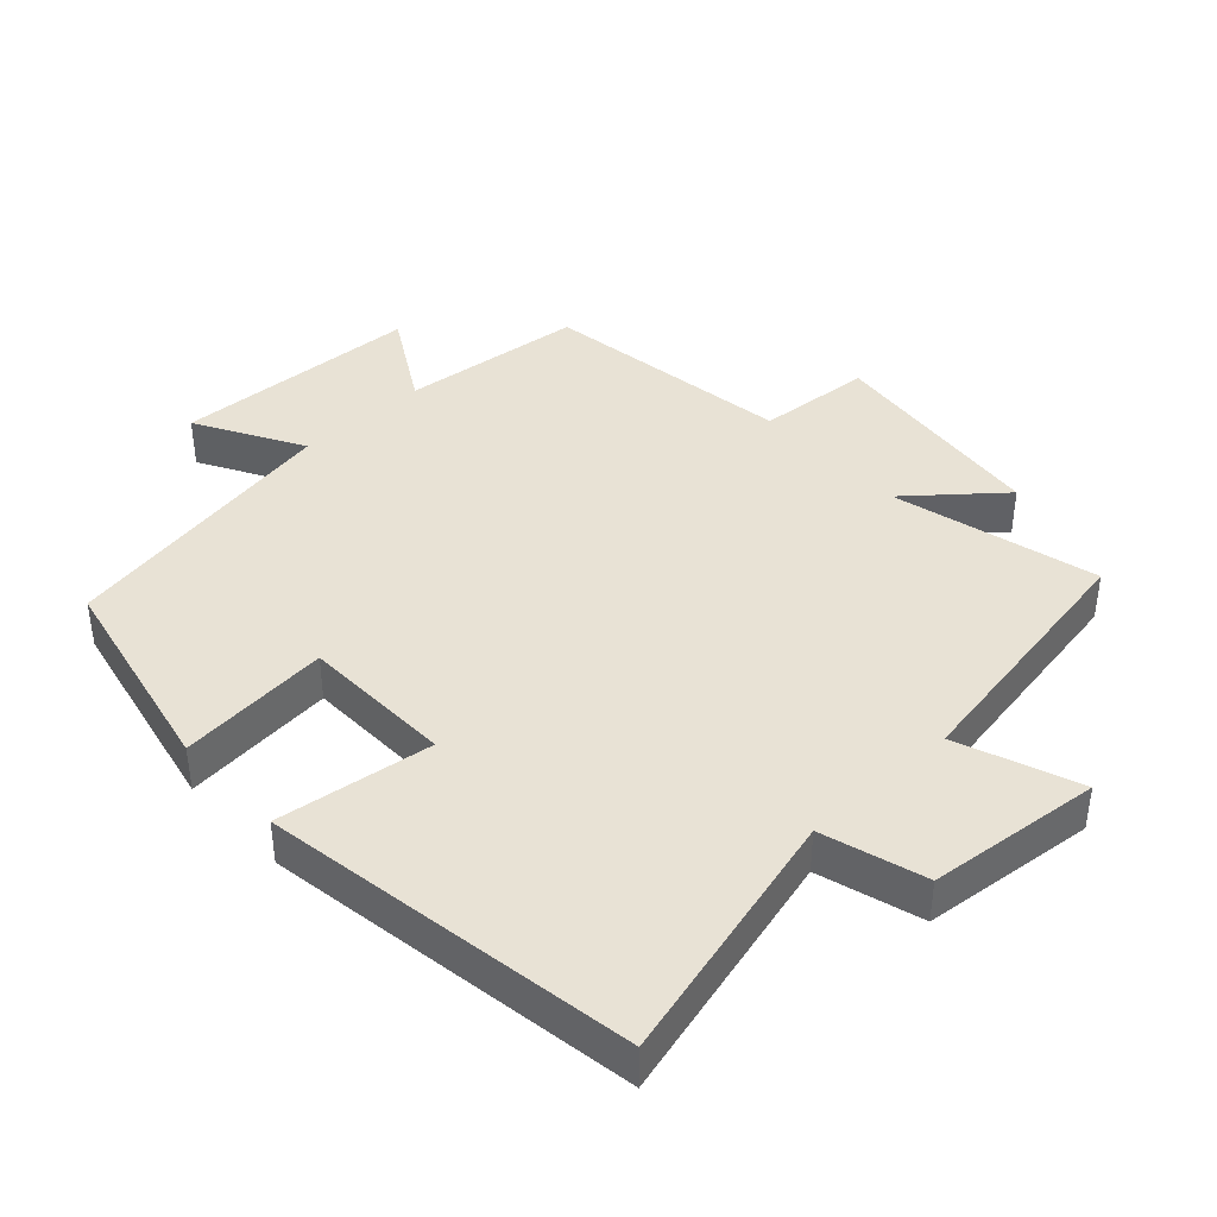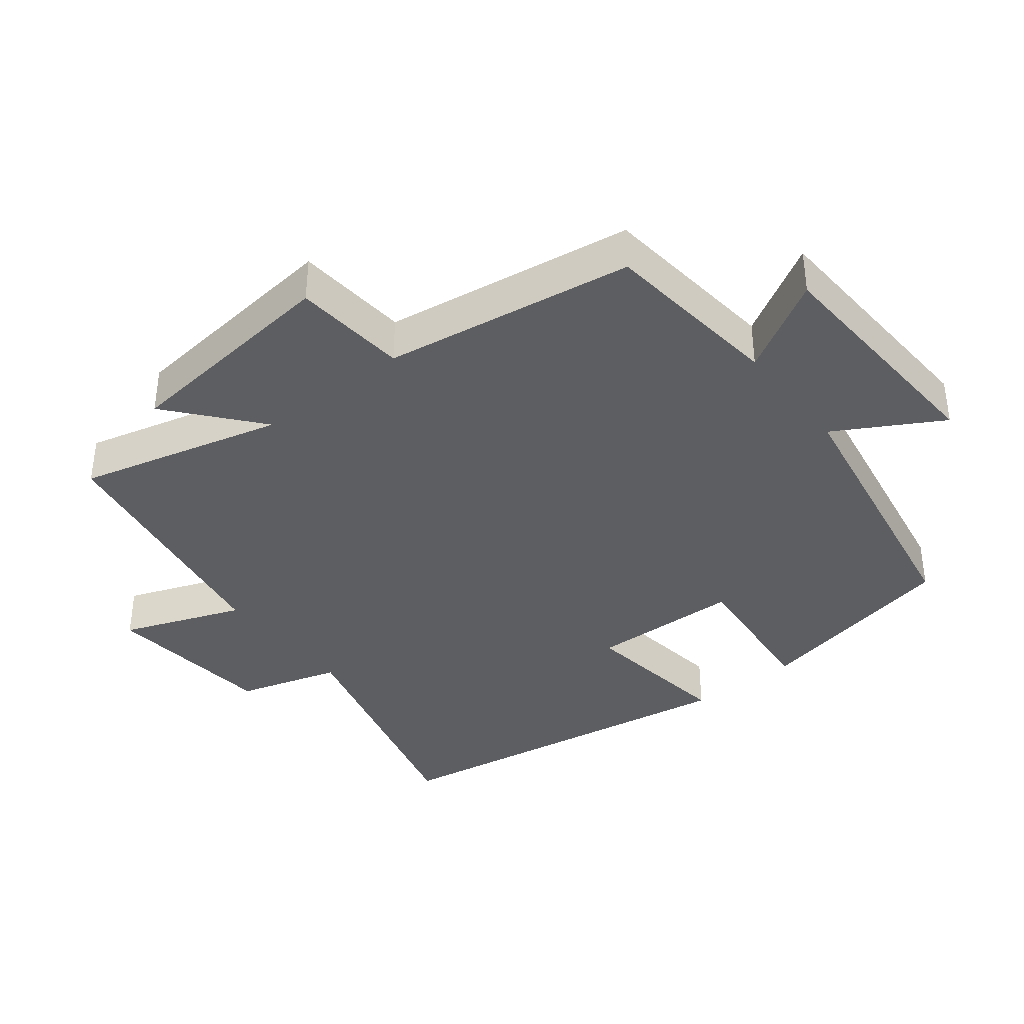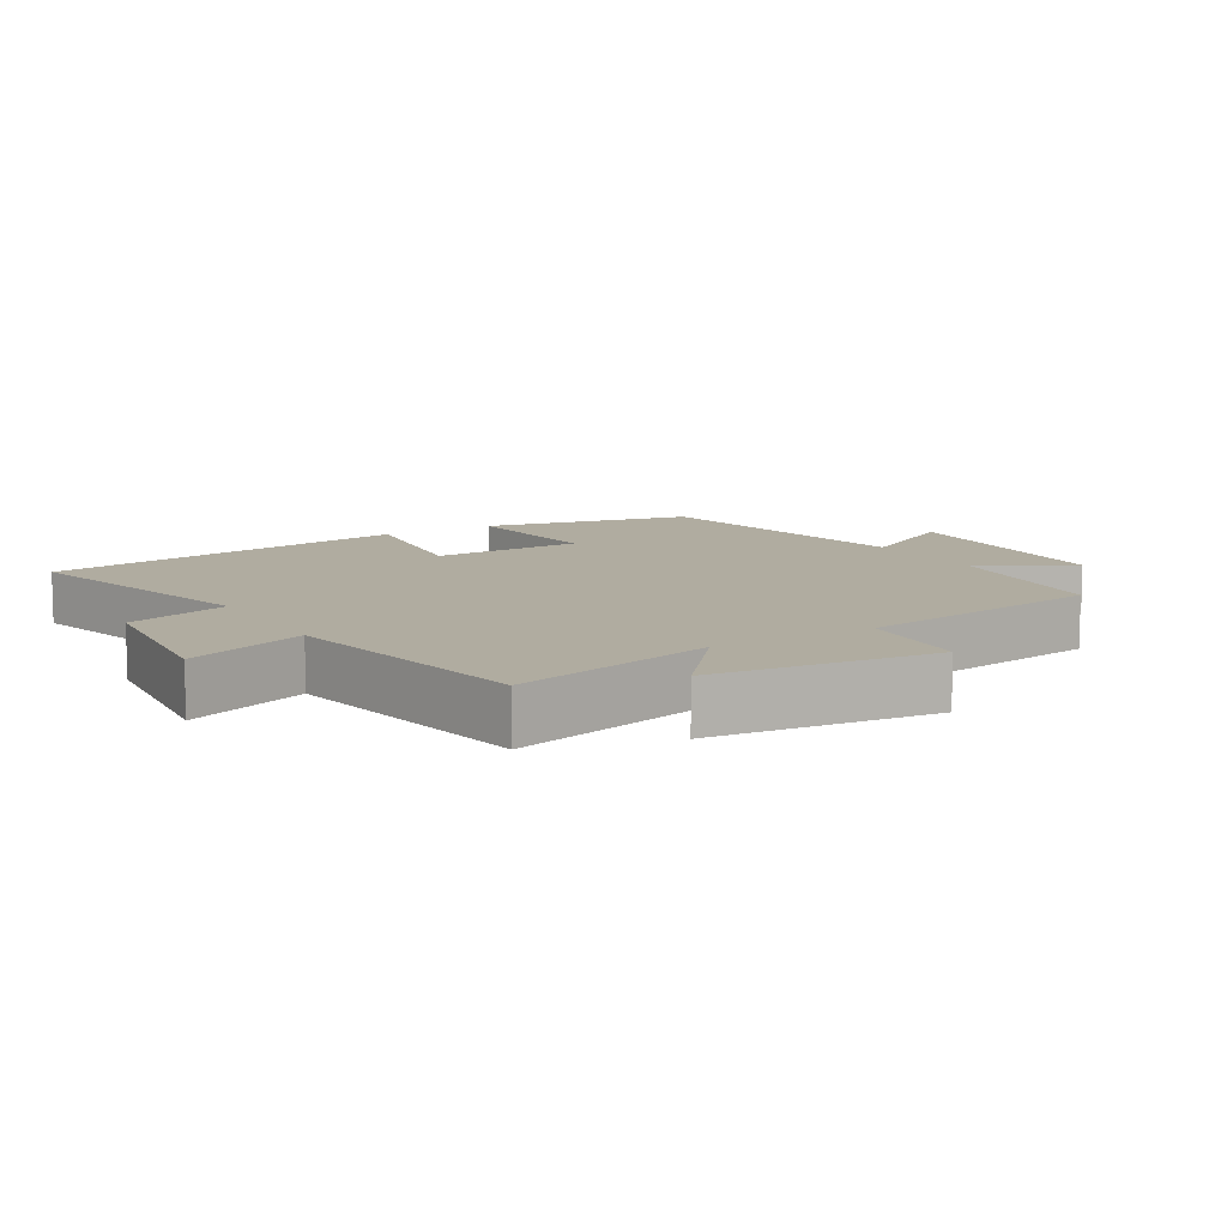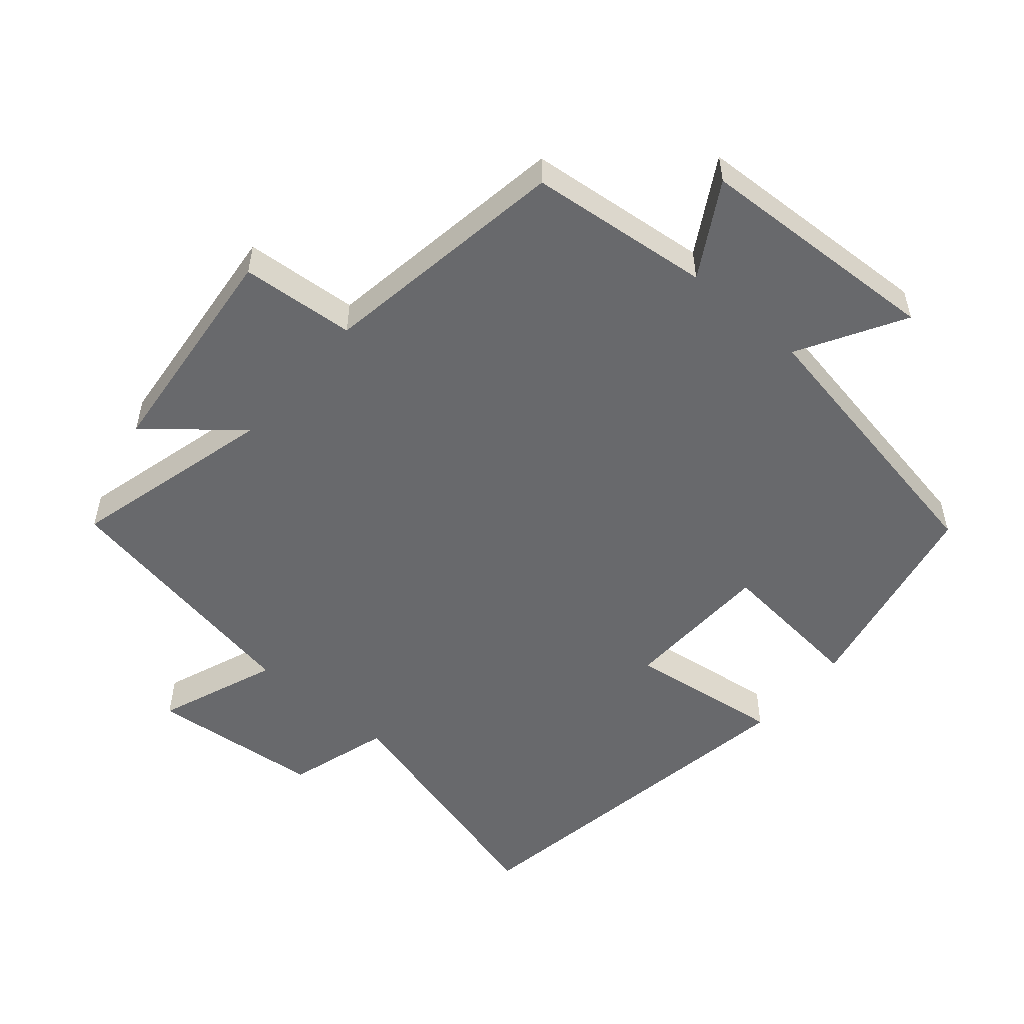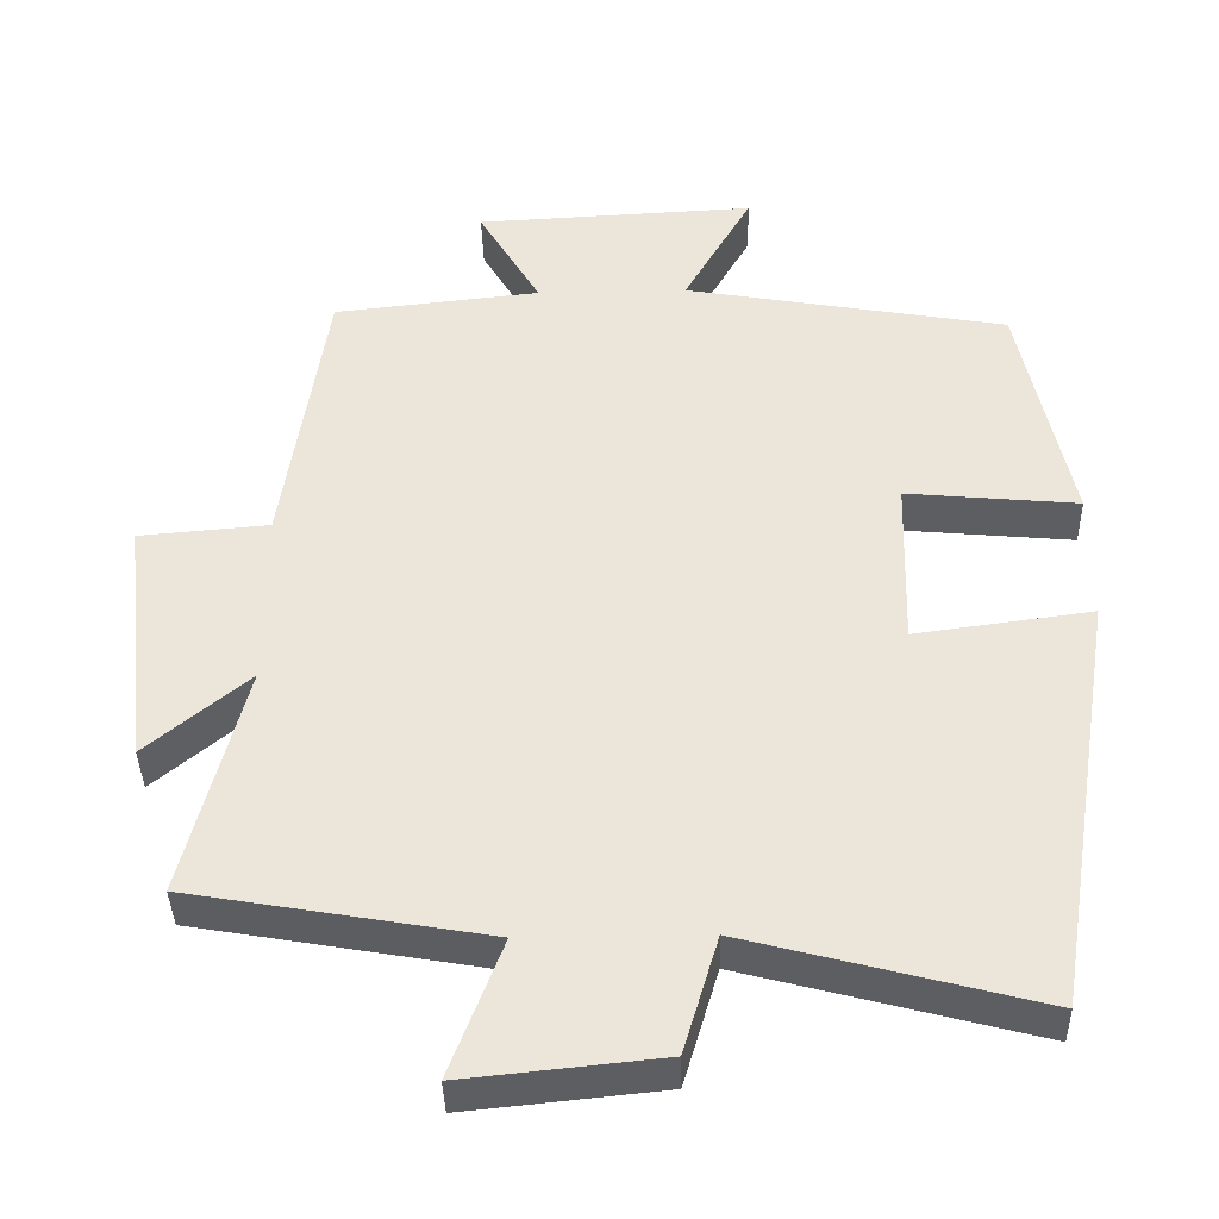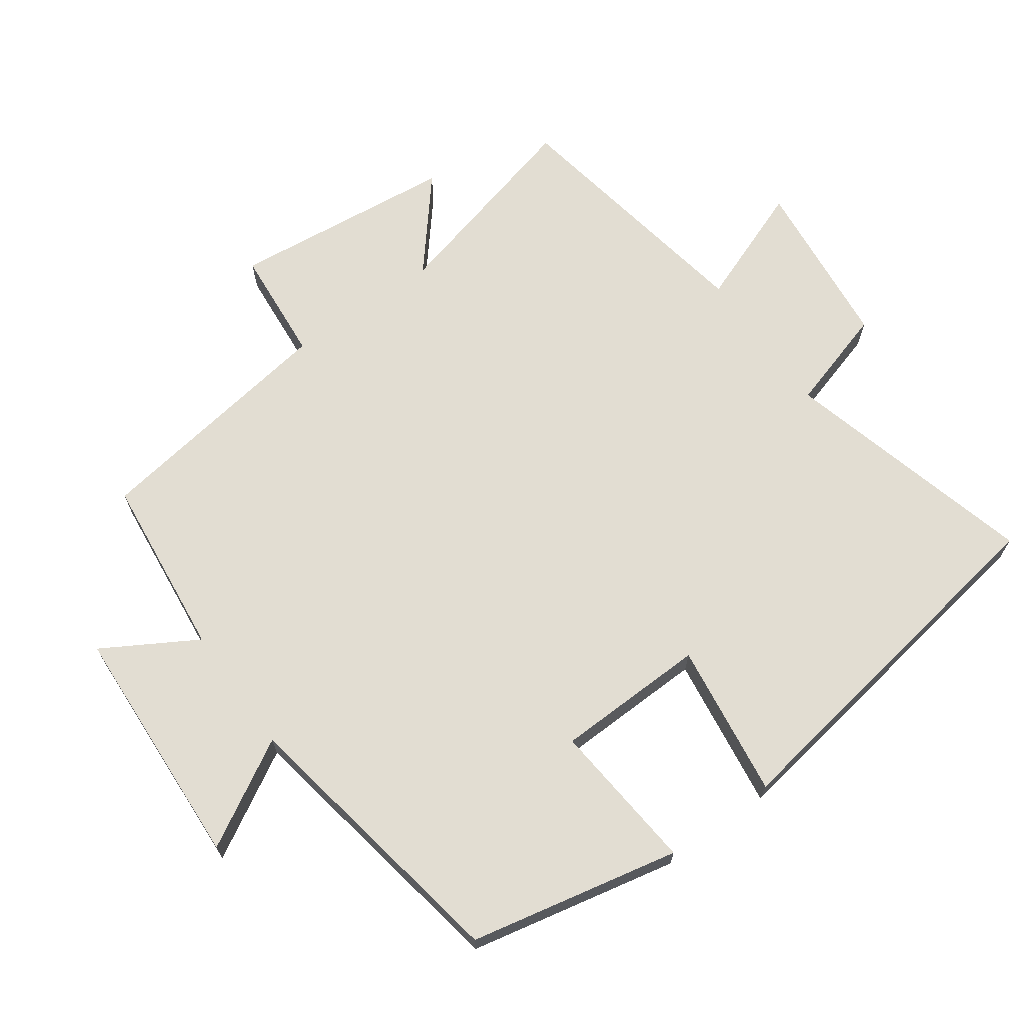
<metadata>
{"format":"obj","ext":"obj","renderer":"f3d","projection":"perspective","resolution":1024,"background":"white","views":[{"elev":40.8,"azim":137.3,"up":"+Y"},{"elev":-38.0,"azim":-51.8,"up":"+Y"},{"elev":10.0,"azim":-120.9,"up":"+Y"},{"elev":-52.8,"azim":-40.8,"up":"+Y"},{"elev":-38.9,"azim":1.4,"up":"+Z"},{"elev":68.2,"azim":54.4,"up":"+Y"}]}
</metadata>
<code>
v 0.435 0.07 0.426
v 0.5 0.07 0.117
v 0.278 0.07 0.138
v 0.272 0.07 -0.084
v 0.5 0.07 -0.053
v 0.413 0.07 -0.599
v 0.038 0.07 -0.5
v -0.007 0.07 -0.651
v -0.261 0.07 -0.677
v -0.194 0.07 -0.5
v -0.577 0.07 -0.433
v -0.5 0.07 -0.131
v -0.632 0.07 -0.241
v -0.668 0.07 0.089
v -0.5 0.07 0.103
v -0.445 0.07 0.471
v -0.177 0.07 0.5
v -0.257 0.07 0.637
v 0.105 0.07 0.655
v 0.017 0.07 0.5
v 0.435 0 0.426
v 0.5 0 0.117
v 0.278 0 0.138
v 0.272 0 -0.084
v 0.5 0 -0.053
v 0.413 0 -0.599
v 0.038 0 -0.5
v -0.007 0 -0.651
v -0.261 0 -0.677
v -0.194 0 -0.5
v -0.577 0 -0.433
v -0.5 0 -0.131
v -0.632 0 -0.241
v -0.668 0 0.089
v -0.5 0 0.103
v -0.445 0 0.471
v -0.177 0 0.5
v -0.257 0 0.637
v 0.105 0 0.655
v 0.017 0 0.5
f 17 18 19 20
f 15 16 17 20
f 15 20 1
f 12 13 14 15
f 12 15 1
f 10 11 12 1
f 7 8 9 10
f 4 5 6 7
f 3 4 7 10
f 1 2 3
f 1 3 10
f 40 39 38 37
f 40 37 36 35
f 21 40 35
f 35 34 33 32
f 21 35 32
f 21 32 31 30
f 30 29 28 27
f 27 26 25 24
f 30 27 24 23
f 23 22 21
f 30 23 21
f 1 21 22 2
f 2 22 23 3
f 3 23 24 4
f 4 24 25 5
f 5 25 26 6
f 6 26 27 7
f 7 27 28 8
f 8 28 29 9
f 9 29 30 10
f 10 30 31 11
f 11 31 32 12
f 12 32 33 13
f 13 33 34 14
f 14 34 35 15
f 15 35 36 16
f 16 36 37 17
f 17 37 38 18
f 18 38 39 19
f 19 39 40 20
f 20 40 21 1

</code>
